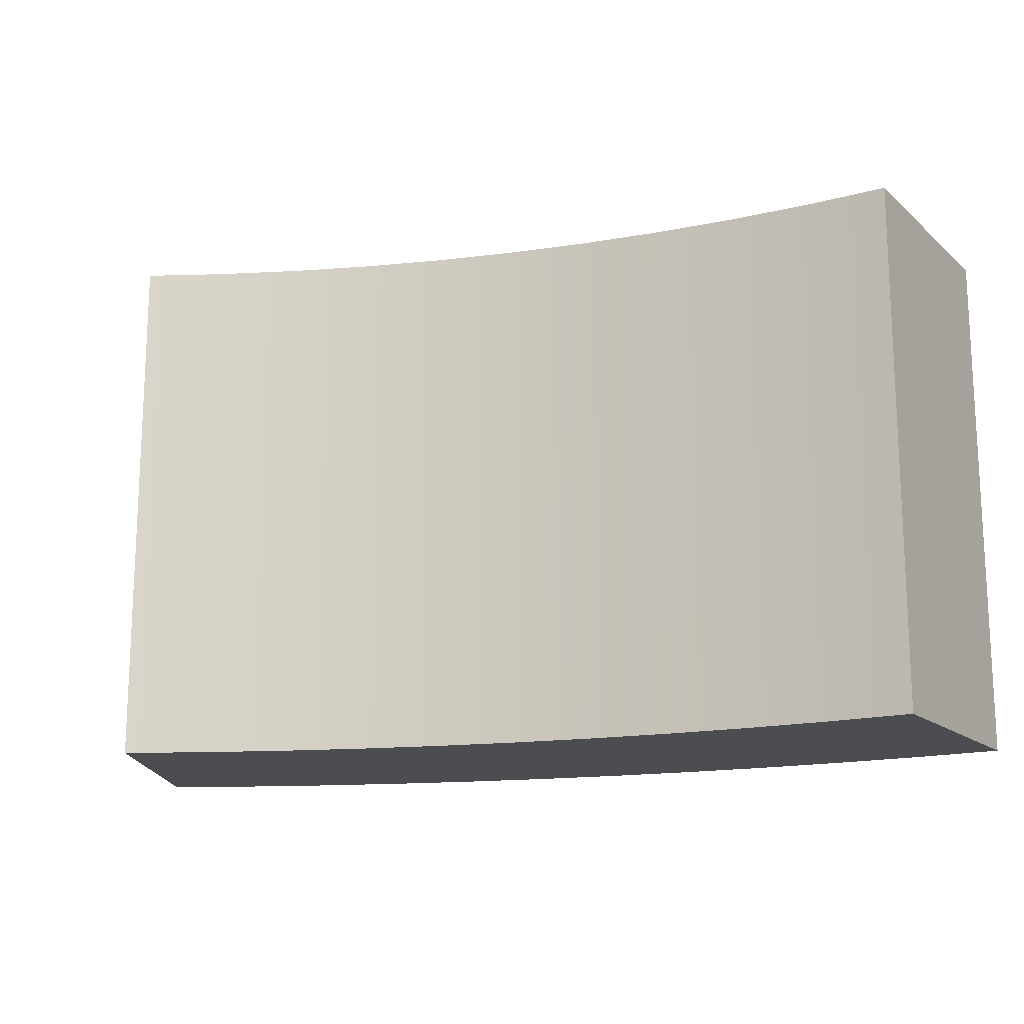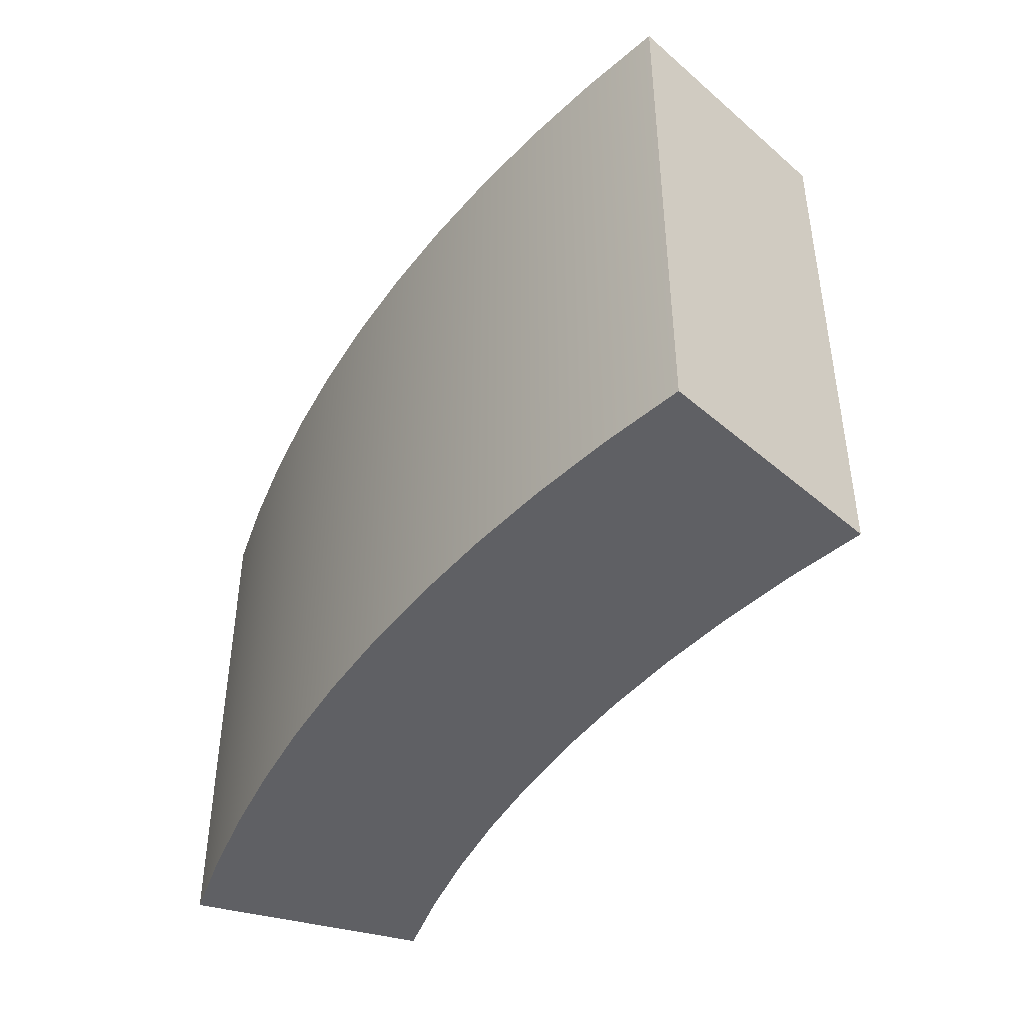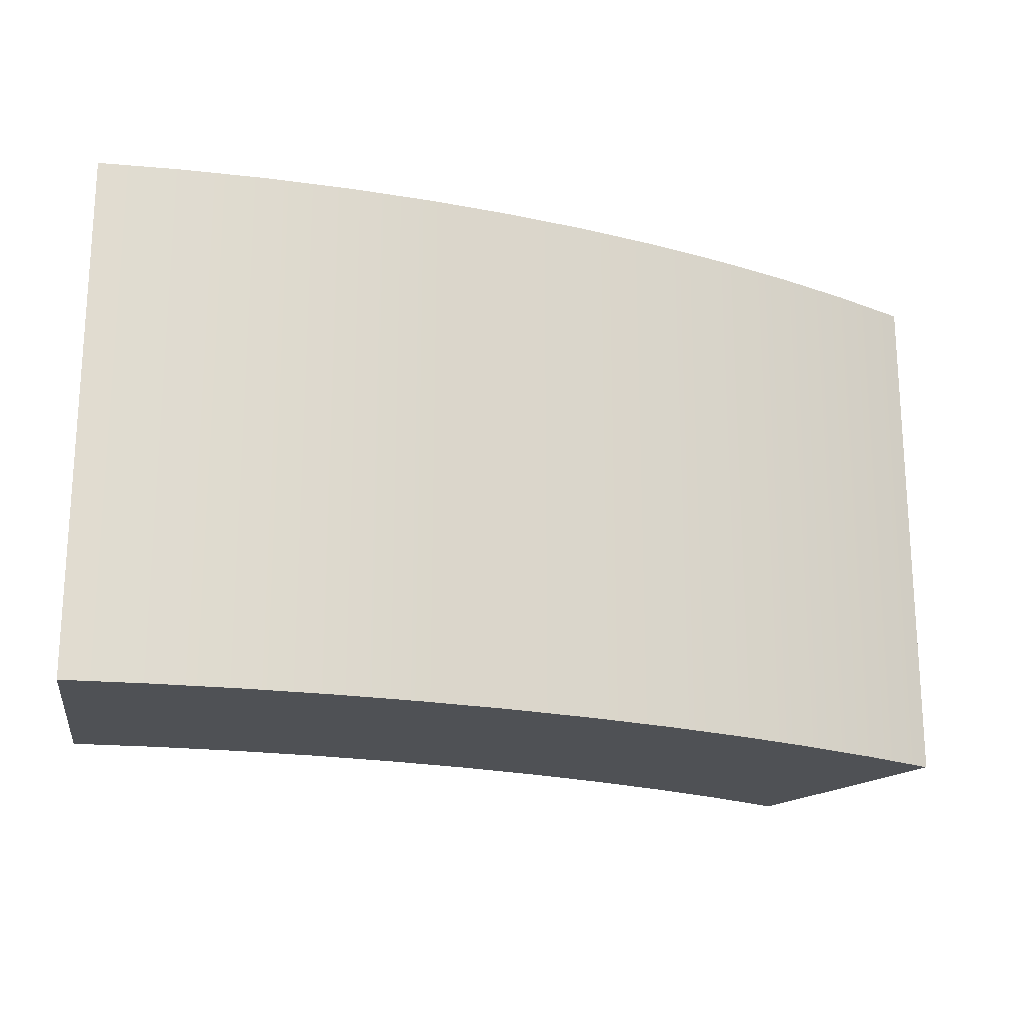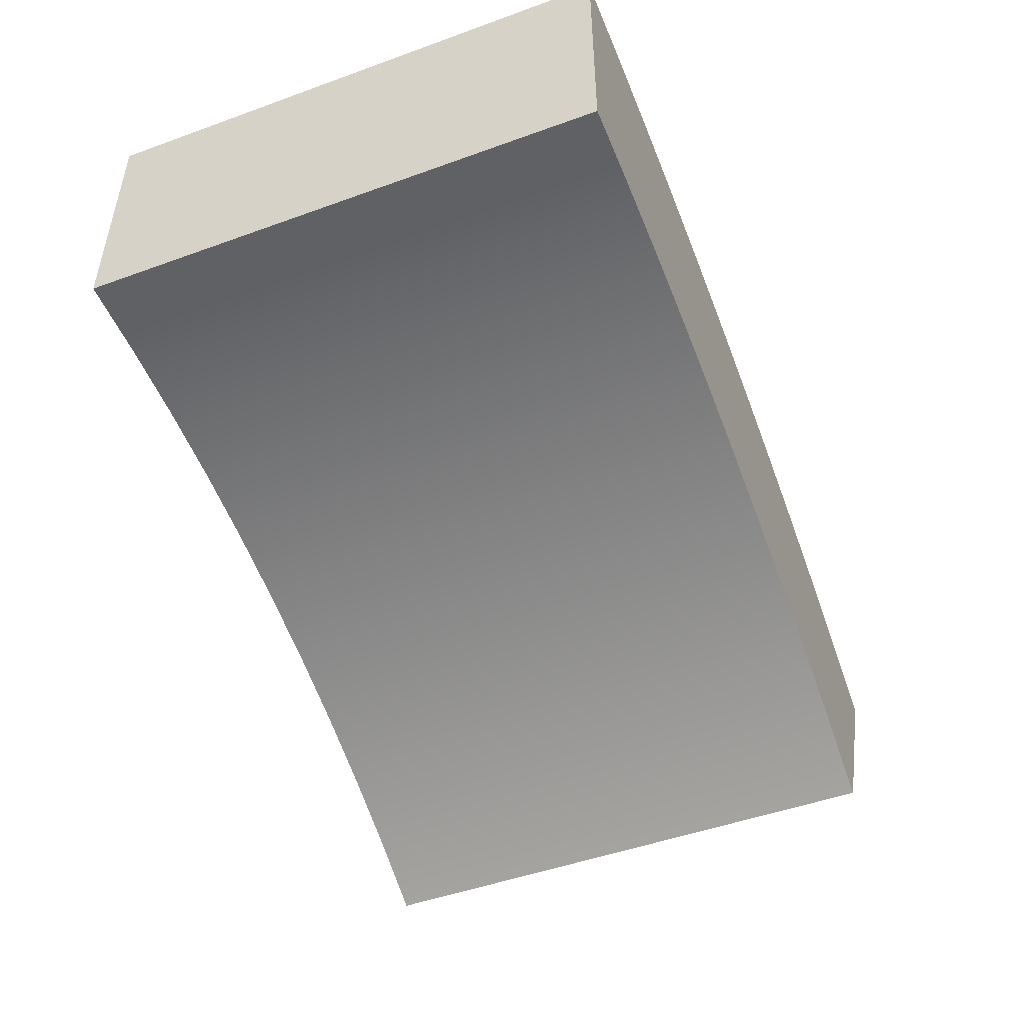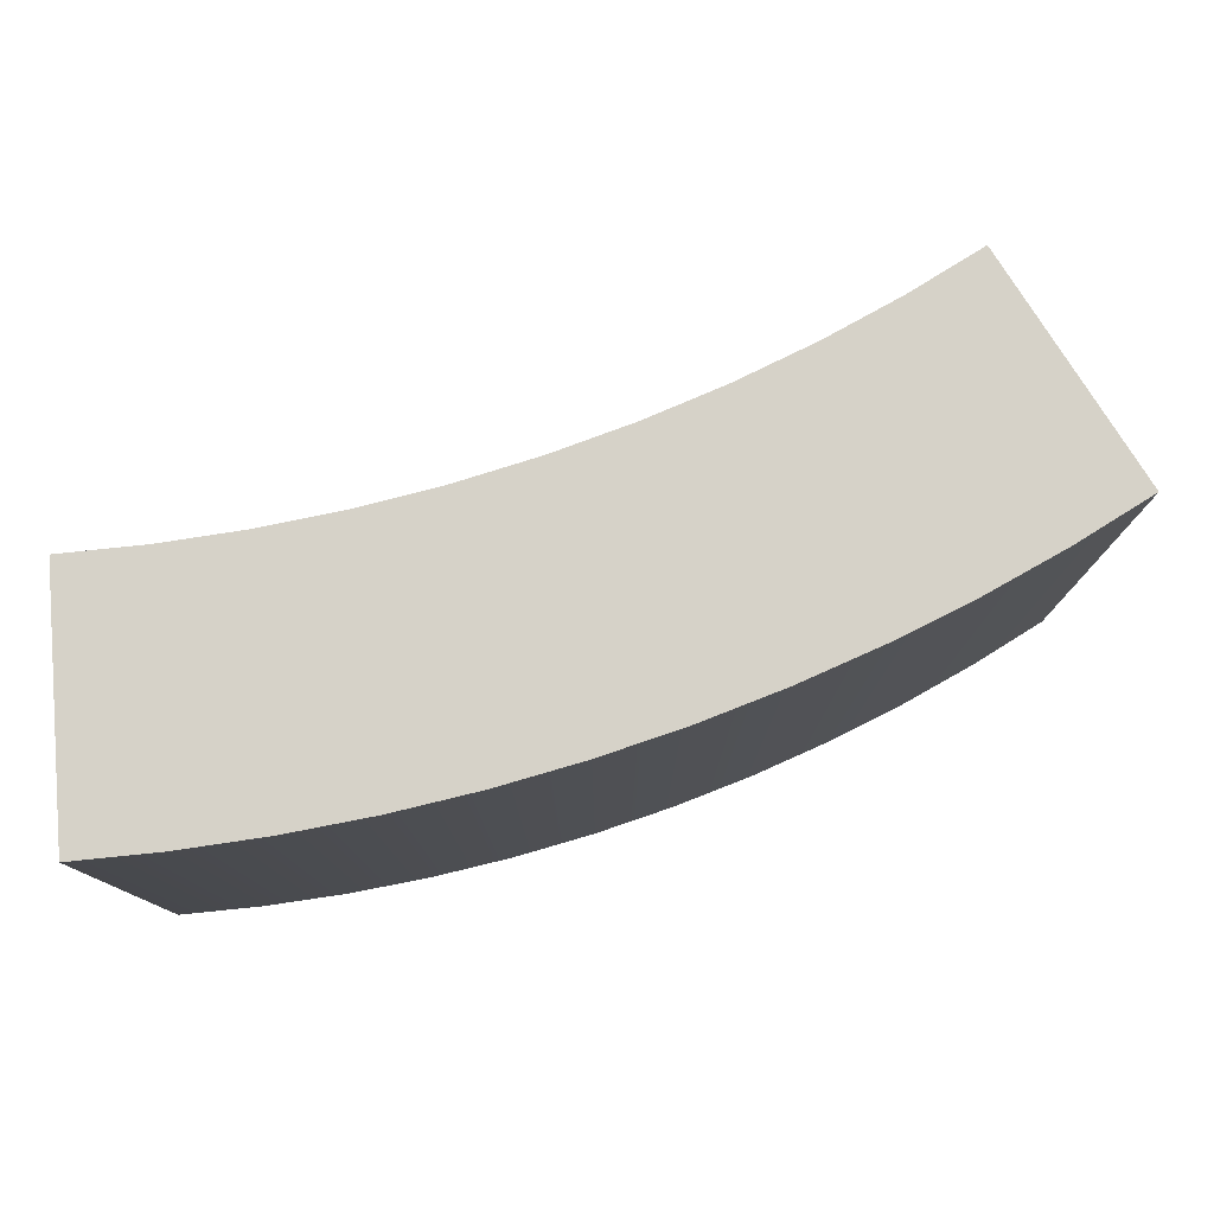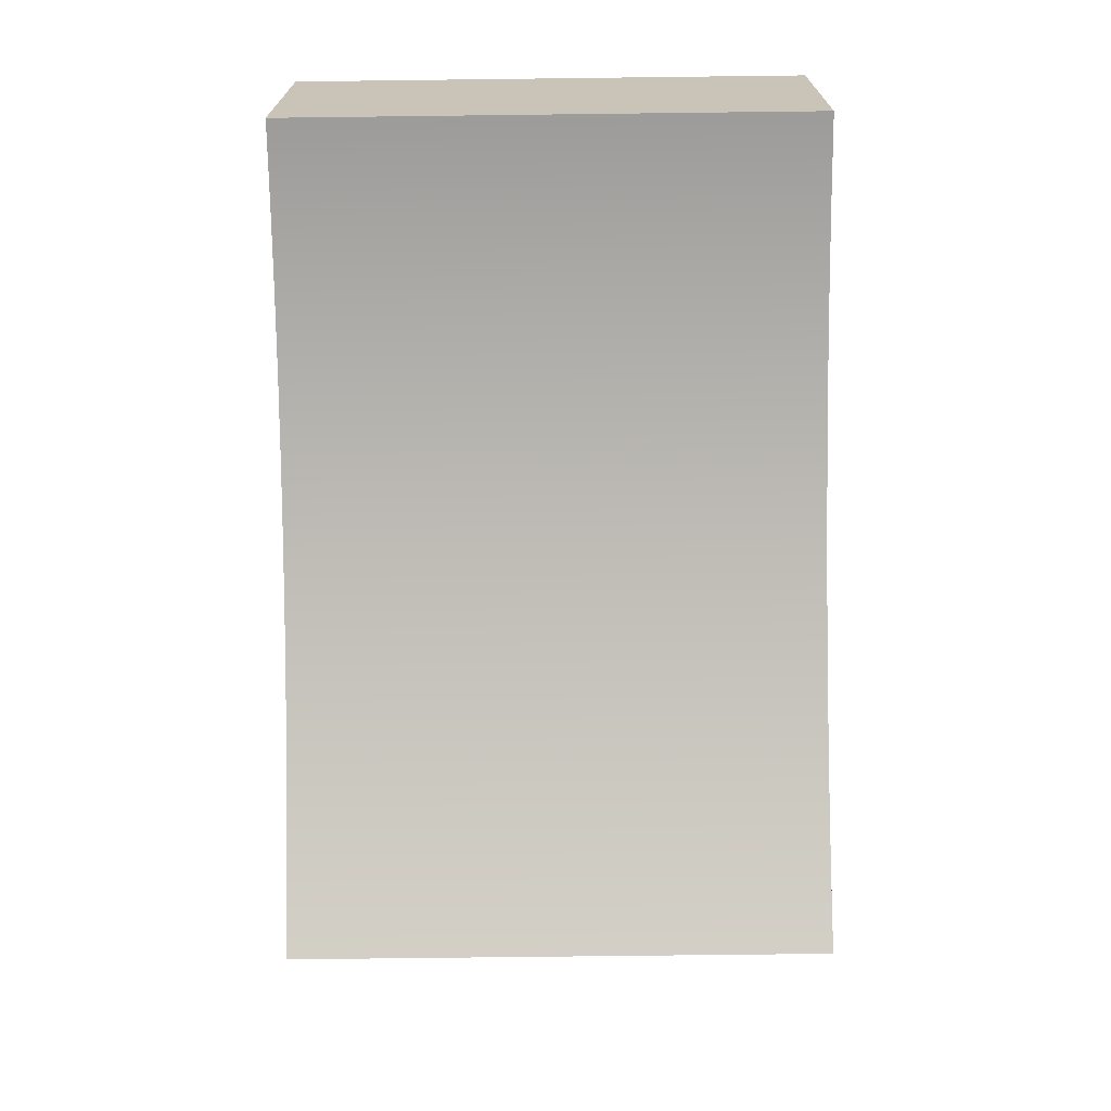
<metadata>
{"format":"obj","ext":"obj","renderer":"f3d","projection":"perspective","resolution":1024,"background":"white","views":[{"elev":-15.9,"azim":30.9,"up":"+Z"},{"elev":-43.7,"azim":-107.6,"up":"+Z"},{"elev":-20.1,"azim":172.0,"up":"+Z"},{"elev":-48.5,"azim":112.0,"up":"+Y"},{"elev":78.3,"azim":175.5,"up":"+Z"},{"elev":-69.9,"azim":90.7,"up":"+Y"}]}
</metadata>
<code>
v -1.578e-30 10.5 1.5
v -0.4791 10.49 1.5
v -0.9572 10.46 1.5
v -1.433 10.4 1.5
v -1.906 10.33 1.5
v -2.375 10.23 1.5
v -2.84 10.11 1.5
v -3.298 9.969 1.5
v -3.749 9.808 1.5
v -4.193 9.626 1.5
v -4.628 9.425 1.5
v -5.053 9.204 1.5
v -4.404 7.963 1.5
v -3.997 8.175 1.5
v -3.579 8.367 1.5
v -3.152 8.537 1.5
v -2.716 8.685 1.5
v -2.274 8.811 1.5
v -1.826 8.915 1.5
v -1.374 8.996 1.5
v -0.9179 9.054 1.5
v -0.4595 9.088 1.5
v 1.421e-15 9.1 1.5
v -4.404 7.963 -1.5
v -4.404 7.963 1.5
v -5.053 9.204 1.5
v -5.053 9.204 -1.5
v 1.421e-15 9.1 -1.5
v 1.421e-15 9.1 1.5
v -0.4595 9.088 1.5
v -0.9179 9.054 1.5
v -1.374 8.996 1.5
v -1.826 8.915 1.5
v -2.274 8.811 1.5
v -2.716 8.685 1.5
v -3.152 8.537 1.5
v -3.579 8.367 1.5
v -3.997 8.175 1.5
v -4.404 7.963 1.5
v -4.404 7.963 -1.5
v -3.997 8.175 -1.5
v -3.579 8.367 -1.5
v -3.152 8.537 -1.5
v -2.716 8.685 -1.5
v -2.274 8.811 -1.5
v -1.826 8.915 -1.5
v -1.374 8.996 -1.5
v -0.9179 9.054 -1.5
v -0.4595 9.088 -1.5
v -5.053 9.204 -1.5
v -4.628 9.425 -1.5
v -4.193 9.626 -1.5
v -3.749 9.808 -1.5
v -3.298 9.969 -1.5
v -2.84 10.11 -1.5
v -2.375 10.23 -1.5
v -1.906 10.33 -1.5
v -1.433 10.4 -1.5
v -0.9572 10.46 -1.5
v -0.4791 10.49 -1.5
v -1.578e-30 10.5 -1.5
v 1.421e-15 9.1 -1.5
v -0.4595 9.088 -1.5
v -0.9179 9.054 -1.5
v -1.374 8.996 -1.5
v -1.826 8.915 -1.5
v -2.274 8.811 -1.5
v -2.716 8.685 -1.5
v -3.152 8.537 -1.5
v -3.579 8.367 -1.5
v -3.997 8.175 -1.5
v -4.404 7.963 -1.5
v -1.578e-30 10.5 -1.5
v -1.578e-30 10.5 1.5
v 1.421e-15 9.1 1.5
v 1.421e-15 9.1 -1.5
v -5.053 9.204 -1.5
v -5.053 9.204 1.5
v -4.628 9.425 1.5
v -4.193 9.626 1.5
v -3.749 9.808 1.5
v -3.298 9.969 1.5
v -2.84 10.11 1.5
v -2.375 10.23 1.5
v -1.906 10.33 1.5
v -1.433 10.4 1.5
v -0.9572 10.46 1.5
v -0.4791 10.49 1.5
v -1.578e-30 10.5 1.5
v -1.578e-30 10.5 -1.5
v -0.4791 10.49 -1.5
v -0.9572 10.46 -1.5
v -1.433 10.4 -1.5
v -1.906 10.33 -1.5
v -2.375 10.23 -1.5
v -2.84 10.11 -1.5
v -3.298 9.969 -1.5
v -3.749 9.808 -1.5
v -4.193 9.626 -1.5
v -4.628 9.425 -1.5
f 1 2 23
f 23 2 22
f 22 2 3
f 22 3 4
f 22 4 21
f 21 4 5
f 21 5 20
f 20 5 6
f 20 6 7
f 20 7 19
f 19 7 8
f 19 8 18
f 18 8 9
f 18 9 17
f 17 9 10
f 17 10 16
f 16 10 11
f 16 11 12
f 13 14 12
f 12 14 15
f 12 15 16
f 25 26 24
f 24 26 27
f 28 29 49
f 49 29 30
f 49 30 48
f 48 30 31
f 48 31 47
f 47 31 32
f 47 32 46
f 46 32 33
f 46 33 45
f 45 33 34
f 45 34 44
f 44 34 35
f 44 35 43
f 43 35 36
f 43 36 42
f 42 36 37
f 42 37 41
f 41 37 38
f 41 38 40
f 40 38 39
f 51 69 50
f 50 69 70
f 50 70 71
f 51 52 69
f 69 52 68
f 68 52 53
f 68 53 67
f 67 53 54
f 67 54 66
f 66 54 55
f 66 55 65
f 65 55 56
f 65 56 57
f 65 57 64
f 64 57 58
f 64 58 63
f 63 58 59
f 63 59 60
f 61 62 60
f 60 62 63
f 71 72 50
f 74 75 73
f 73 75 76
f 77 78 100
f 100 78 79
f 100 79 99
f 99 79 80
f 99 80 98
f 98 80 81
f 98 81 97
f 97 81 82
f 97 82 96
f 96 82 83
f 96 83 95
f 95 83 84
f 95 84 94
f 94 84 85
f 94 85 93
f 93 85 86
f 93 86 92
f 92 86 87
f 92 87 91
f 91 87 88
f 91 88 90
f 90 88 89

</code>
